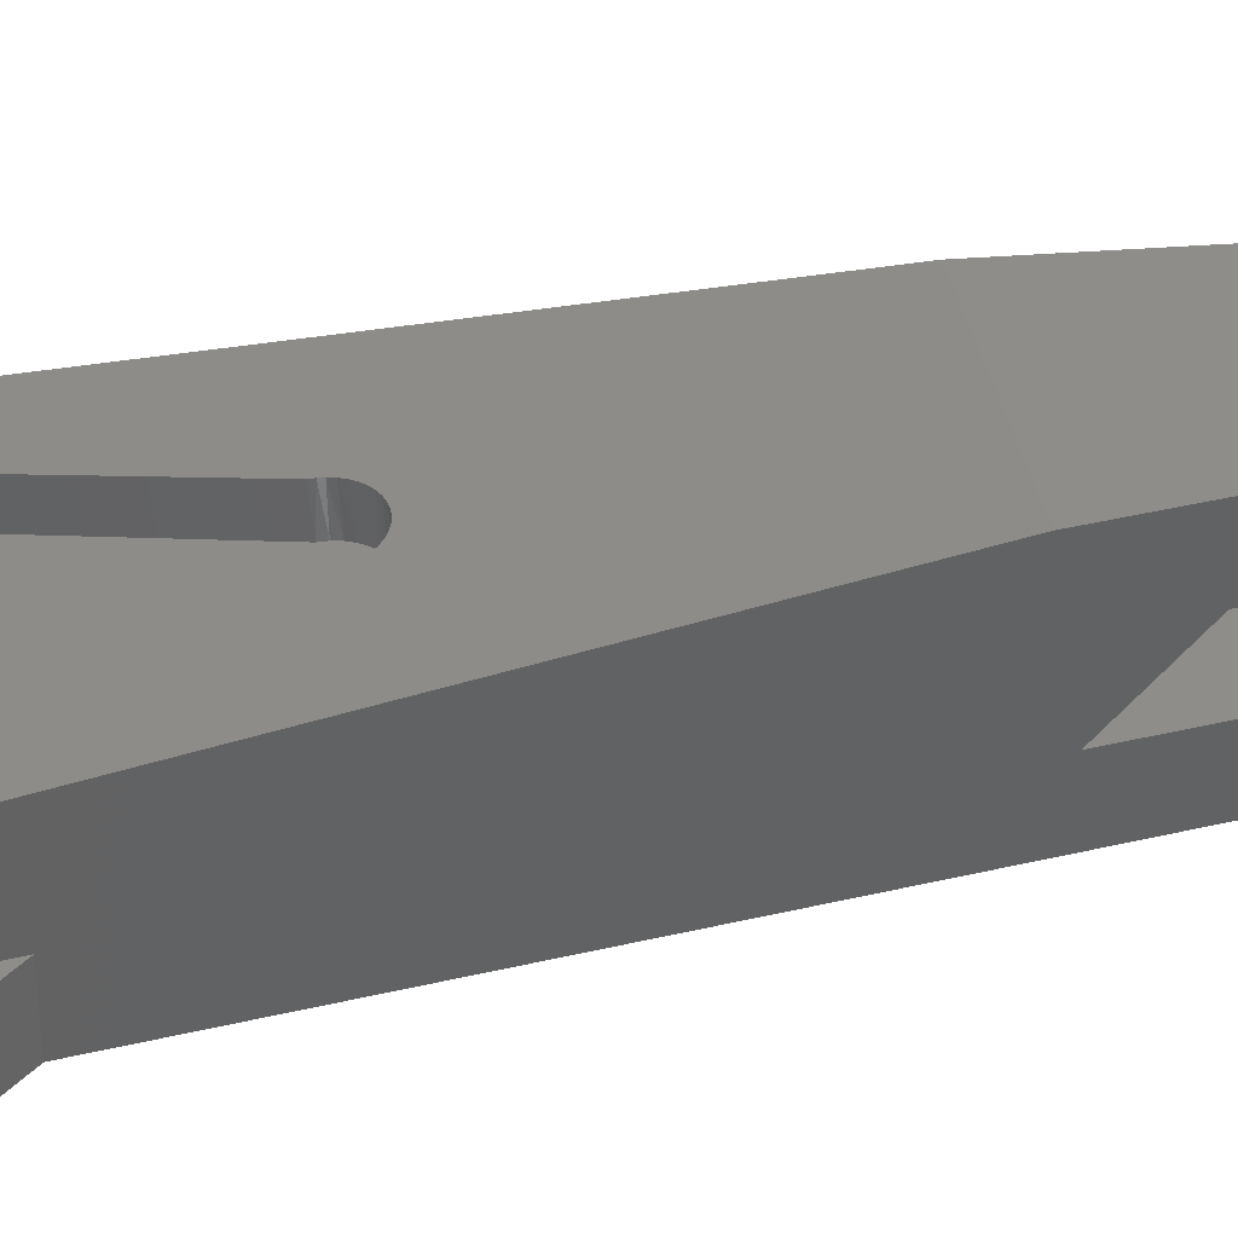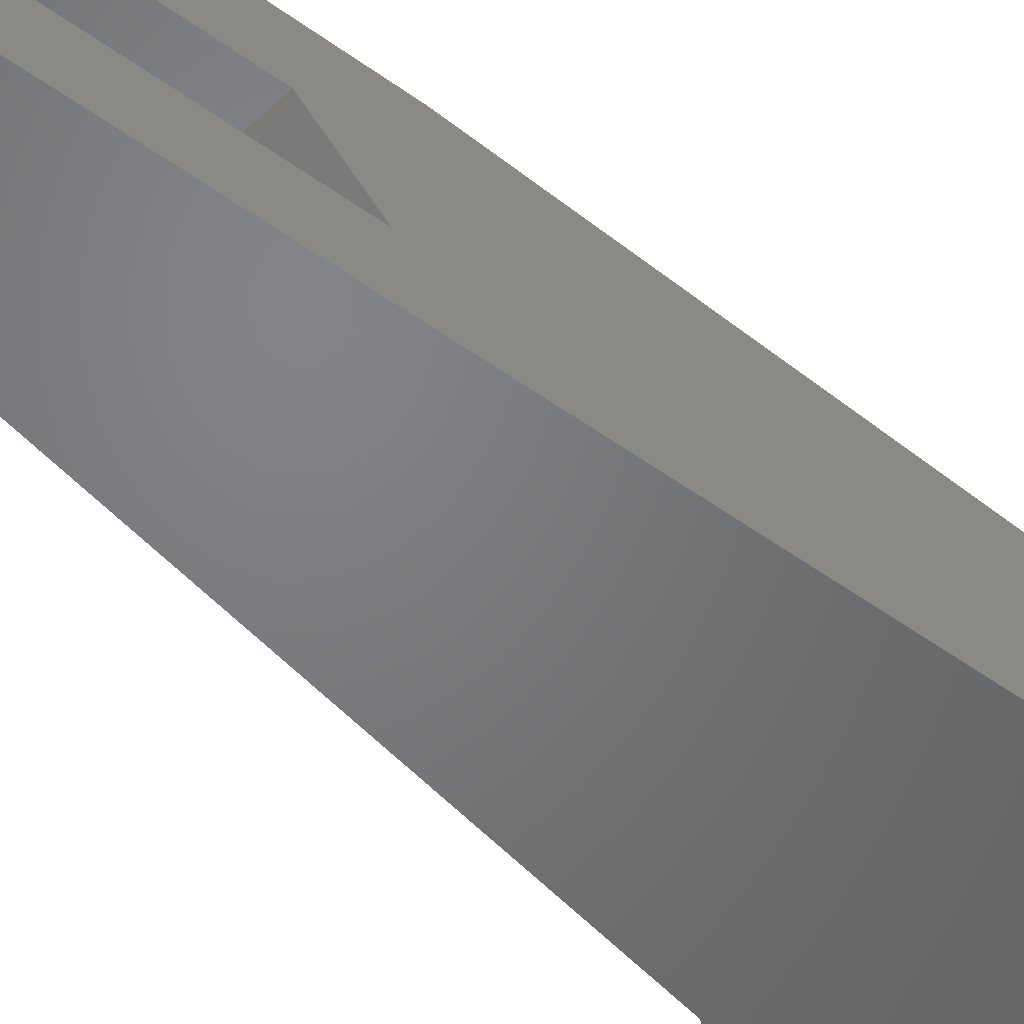
<metadata>
{"format":"stl","ext":"stl","renderer":"f3d","projection":"perspective","resolution":1024,"background":"white","views":[{"elev":39.2,"azim":79.0,"up":"+Z"},{"elev":-50.9,"azim":-134.1,"up":"+Z"}]}
</metadata>
<code>
# stl→obj: 364 verts, 732 faces
v 0.1067 0.05381 0
v 0.1138 0.03663 0
v 0.02434 -0.1161 0
v 0.09699 0.06967 0
v -0.02187 -0.1161 0
v -0.003701 0.5662 0
v 0.001234 -0.1184 0
v -0.02085 0.628 0
v -0.01323 0.6301 0
v -0.005345 0.6309 0
v 0.04655 -0.1094 0
v 0.06702 -0.09846 0
v 0.08497 -0.08374 0
v -0.0974 0.06554 0
v -0.02194 0.5784 0
v -0.02011 0.575 0
v -0.01766 0.572 0
v -0.01467 0.5695 0
v -0.01125 0.5677 0
v -0.007551 0.5666 0
v -0.04408 -0.1094 0
v -0.06456 -0.09846 0
v -0.0825 -0.08374 0
v -0.09723 -0.06579 0
v -0.1082 -0.04532 0
v -0.1149 -0.0231 0
v -0.1172 1.45e-17 0
v -0.1149 0.023 0
v -0.1083 0.04513 0
v -0.04383 0.6072 0
v -0.003701 0.6057 0
v -0.007551 0.6053 0
v -0.01125 0.6042 0
v -0.01467 0.6023 0
v -0.01766 0.5999 0
v -0.02011 0.5969 0
v -0.02194 0.5935 0
v -0.02306 0.5898 0
v -0.02344 0.5859 0
v -0.02306 0.5821 0
v -0.03964 0.6139 0
v -0.03428 0.6197 0
v -0.02795 0.6245 0
v 0.002541 0.6301 0
v 0.01016 0.628 0
v 0.01726 0.6245 0
v 0.02359 0.6197 0
v 0.02895 0.6139 0
v 0.03314 0.6072 0
v 0.0997 -0.06579 0
v 0.1182 0.01854 0
v 0.1197 0 0
v 0.1174 -0.0231 0
v 0.1106 -0.04532 0
v 0.0849 0.0838 0
v 0.0001498 0.5666 0
v 0.003852 0.5677 0
v 0.007265 0.5695 0
v 0.01026 0.572 0
v 0.01271 0.575 0
v 0.01453 0.5784 0
v 0.01566 0.5821 0
v 0.01604 0.5859 0
v 0.01566 0.5898 0
v 0.01453 0.5935 0
v 0.01271 0.5969 0
v 0.01026 0.5999 0
v 0.007265 0.6023 0
v 0.003852 0.6042 0
v 0.0001498 0.6053 0
v -0.005345 0.6309 0.1172
v -0.01323 0.6301 0.1172
v -0.02085 0.628 0.1172
v -0.06805 0.3623 0.1172
v 0.05736 0.3623 0.1172
v -0.003701 0.5662 0.1172
v -0.007551 0.5666 0.1172
v -0.01125 0.5677 0.1172
v -0.01467 0.5695 0.1172
v -0.01766 0.572 0.1172
v -0.02011 0.575 0.1172
v -0.02194 0.5784 0.1172
v -0.04383 0.6072 0.1172
v -0.02306 0.5821 0.1172
v -0.02344 0.5859 0.1172
v -0.02306 0.5898 0.1172
v -0.02194 0.5935 0.1172
v -0.02011 0.5969 0.1172
v -0.01766 0.5999 0.1172
v -0.01467 0.6023 0.1172
v -0.01125 0.6042 0.1172
v -0.007551 0.6053 0.1172
v -0.003701 0.6057 0.1172
v 0.03314 0.6072 0.1172
v 0.02895 0.6139 0.1172
v 0.02359 0.6197 0.1172
v 0.01726 0.6245 0.1172
v 0.01016 0.628 0.1172
v 0.002541 0.6301 0.1172
v -0.02795 0.6245 0.1172
v -0.03428 0.6197 0.1172
v -0.03964 0.6139 0.1172
v 0.01453 0.5784 0.1172
v 0.01271 0.575 0.1172
v 0.01026 0.572 0.1172
v 0.007265 0.5695 0.1172
v 0.003852 0.5677 0.1172
v 0.0001498 0.5666 0.1172
v 0.0001498 0.6053 0.1172
v 0.003852 0.6042 0.1172
v 0.007265 0.6023 0.1172
v 0.01026 0.5999 0.1172
v 0.01271 0.5969 0.1172
v 0.01453 0.5935 0.1172
v 0.01566 0.5898 0.1172
v 0.01604 0.5859 0.1172
v 0.01566 0.5821 0.1172
v -0.005345 0.6309 0.03783
v -0.01323 0.6301 0.03783
v -0.02085 0.628 0.03783
v 0.05616 0.3744 0.03783
v 0.01453 0.5784 0.03783
v 0.01271 0.575 0.03783
v 0.01026 0.572 0.03783
v 0.007265 0.5695 0.03783
v 0.003852 0.5677 0.03783
v 0.0001498 0.5666 0.03783
v -0.003701 0.5662 0.03783
v -0.06685 0.3744 0.03783
v 0.03314 0.6072 0.03783
v -0.003701 0.6057 0.03783
v 0.0001498 0.6053 0.03783
v 0.003852 0.6042 0.03783
v 0.007265 0.6023 0.03783
v 0.01026 0.5999 0.03783
v 0.01271 0.5969 0.03783
v 0.01453 0.5935 0.03783
v 0.01566 0.5898 0.03783
v 0.01604 0.5859 0.03783
v 0.01566 0.5821 0.03783
v 0.02895 0.6139 0.03783
v 0.02359 0.6197 0.03783
v 0.01726 0.6245 0.03783
v 0.01016 0.628 0.03783
v 0.002541 0.6301 0.03783
v -0.02795 0.6245 0.03783
v -0.03428 0.6197 0.03783
v -0.03964 0.6139 0.03783
v -0.04383 0.6072 0.03783
v -0.007551 0.5666 0.03783
v -0.01125 0.5677 0.03783
v -0.01467 0.5695 0.03783
v -0.01766 0.572 0.03783
v -0.02011 0.575 0.03783
v -0.02194 0.5784 0.03783
v -0.02306 0.5821 0.03783
v -0.02344 0.5859 0.03783
v -0.02306 0.5898 0.03783
v -0.02194 0.5935 0.03783
v -0.02011 0.5969 0.03783
v -0.01766 0.5999 0.03783
v -0.01467 0.6023 0.03783
v -0.01125 0.6042 0.03783
v -0.007551 0.6053 0.03783
v -0.02085 0.628 0.07812
v -0.01323 0.6301 0.07812
v -0.005345 0.6309 0.07812
v 0.05217 0.4147 0.07812
v -0.06286 0.4147 0.07812
v -0.003701 0.5662 0.07812
v 0.0001498 0.5666 0.07812
v 0.003852 0.5677 0.07812
v 0.007265 0.5695 0.07812
v 0.01026 0.572 0.07812
v 0.01271 0.575 0.07812
v 0.01453 0.5784 0.07812
v 0.03314 0.6072 0.07812
v 0.01566 0.5821 0.07812
v 0.01604 0.5859 0.07812
v 0.01566 0.5898 0.07812
v 0.01453 0.5935 0.07812
v 0.01271 0.5969 0.07812
v 0.01026 0.5999 0.07812
v 0.007265 0.6023 0.07812
v 0.003852 0.6042 0.07812
v 0.0001498 0.6053 0.07812
v -0.003701 0.6057 0.07812
v -0.04383 0.6072 0.07812
v -0.03964 0.6139 0.07812
v -0.03428 0.6197 0.07812
v -0.02795 0.6245 0.07812
v 0.002541 0.6301 0.07812
v 0.01016 0.628 0.07812
v 0.01726 0.6245 0.07812
v 0.02359 0.6197 0.07812
v 0.02895 0.6139 0.07812
v -0.02194 0.5784 0.07812
v -0.02011 0.575 0.07812
v -0.01766 0.572 0.07812
v -0.01467 0.5695 0.07812
v -0.01125 0.5677 0.07812
v -0.007551 0.5666 0.07812
v -0.007551 0.6053 0.07812
v -0.01125 0.6042 0.07812
v -0.01467 0.6023 0.07812
v -0.01766 0.5999 0.07812
v -0.02011 0.5969 0.07812
v -0.02194 0.5935 0.07812
v -0.02306 0.5898 0.07812
v -0.02344 0.5859 0.07812
v -0.02306 0.5821 0.07812
v 0.0574 0.05487 0.0913
v 0.01718 0.1775 0.1016
v 0.01743 0.1744 0.1014
v 0.09229 0.01388 0.08785
v 0.05728 0.01505 0.08794
v 0.05225 0.003875 0.087
v 0.09241 -0.003902 0.08635
v 0.04517 -0.006068 0.08617
v 0.08933 -0.02141 0.08487
v 0.0363 -0.01447 0.08546
v 0.02737 -0.02027 0.08497
v 0.01759 -0.0245 0.08461
v 0.08317 -0.03799 0.08348
v 0.007781 -0.02694 0.08441
v -0.02253 0.1744 0.1014
v -0.02237 0.1769 0.1016
v -0.0625 0.05487 0.0913
v -0.06359 0.01906 0.08828
v -0.1032 0.01322 0.08779
v -0.05931 0.007581 0.08732
v -0.1035 0.000213 0.0867
v -0.05288 -0.002854 0.08644
v -0.1022 -0.01141 0.08572
v -0.04454 -0.01185 0.08568
v -0.1016 0.02344 0.08865
v -0.06556 0.03114 0.0893
v -0.06563 0.03917 0.08998
v 0.09087 0.02344 0.08865
v 0.06045 0.03922 0.08998
v 0.06006 0.02698 0.08895
v -0.00314 0.1943 0.103
v 5.911e-05 0.1941 0.103
v 0.003191 0.1934 0.103
v 0.006176 0.1923 0.1029
v 0.008936 0.1906 0.1027
v 0.0114 0.1886 0.1026
v 0.01351 0.1862 0.1024
v 0.0152 0.1835 0.1021
v 0.01644 0.1806 0.1019
v 0.05847 0.05131 0.091
v -0.002293 -0.02779 0.08434
v -0.01303 -0.02691 0.08441
v -0.09029 -0.04477 0.08291
v -0.08003 -0.05931 0.08168
v -0.06731 -0.07176 0.08063
v -0.06041 -0.07689 0.0802
v 0.04972 -0.07689 0.0802
v 0.05336 -0.0743 0.08042
v 0.06455 -0.06454 0.08124
v 0.07413 -0.05321 0.0822
v -0.06449 0.04804 0.09072
v -0.02187 0.1794 0.1018
v -0.02081 0.1824 0.102
v -0.01928 0.1852 0.1023
v -0.01732 0.1878 0.1025
v -0.01498 0.1899 0.1027
v -0.01232 0.1917 0.1028
v -0.00941 0.1931 0.1029
v -0.006324 0.1939 0.103
v -0.09775 -0.02863 0.08427
v -0.02346 -0.02423 0.08464
v -0.03461 -0.01907 0.08507
v 0.06005 0.04483 0.06952
v 0.0574 0.05641 0.07038
v -0.06515 0.04483 0.06952
v -0.0625 0.05641 0.07038
v 0.06048 0.03295 0.06865
v 0.05866 0.02121 0.06778
v 0.05466 0.01002 0.06695
v 0.04862 -0.0002252 0.0662
v 0.04076 -0.009155 0.06554
v 0.03136 -0.01645 0.065
v 0.02075 -0.02186 0.0646
v 0.009312 -0.02518 0.06436
v -0.01441 -0.02518 0.06436
v -0.02585 -0.02186 0.0646
v -0.03646 -0.01645 0.065
v -0.04586 -0.009155 0.06554
v -0.05372 -0.0002252 0.0662
v -0.05976 0.01002 0.06695
v -0.002549 -0.02631 0.06427
v -0.06558 0.03295 0.06865
v -0.06376 0.02121 0.06778
v 0.01743 0.176 0.0792
v -0.02215 0.1799 0.07948
v -0.02253 0.176 0.0792
v -0.02101 0.1836 0.07976
v -0.01365 0.1926 0.08042
v -0.01668 0.1901 0.08024
v -0.0102 0.1944 0.08055
v 0.005098 0.1944 0.08055
v 0.001349 0.1955 0.08064
v 0.008553 0.1926 0.08042
v 0.01591 0.1836 0.07976
v 0.01407 0.1871 0.08001
v 0.01705 0.1799 0.07948
v -0.01917 0.1871 0.08001
v -0.002549 0.1959 0.08067
v -0.006448 0.1955 0.08064
v 0.01158 0.1901 0.08024
v 0.0849 0.0838 0.03906
v 0.09699 0.06967 0.03906
v 0.1067 0.05381 0.03906
v 0.1138 0.03663 0.03906
v 0.1182 0.01854 0.03906
v 0.1197 0 0.03906
v -0.1172 1.45e-17 0.03906
v -0.1149 0.023 0.03906
v -0.1083 0.04513 0.03906
v -0.0974 0.06554 0.03906
v 0.0997 -0.06579 0.03906
v 0.1106 -0.04532 0.03906
v 0.07622 -0.0502 0.03906
v 0.06402 -0.06507 0.03906
v 0.04916 -0.07727 0.03906
v 0.08497 -0.08374 0.03906
v 0.0322 -0.08634 0.03906
v 0.04655 -0.1094 0.03906
v -0.04408 -0.1094 0.03906
v -0.02187 -0.1161 0.03906
v 0.02434 -0.1161 0.03906
v 0.001234 -0.1184 0.03906
v -0.09598 -0.03324 0.03906
v -0.1016 -0.01484 0.03906
v -0.1149 -0.0231 0.03906
v -0.1082 -0.04532 0.03906
v -0.08691 -0.0502 0.03906
v -0.09723 -0.06579 0.03906
v -0.07471 -0.06507 0.03906
v -0.05985 -0.07727 0.03906
v -0.0825 -0.08374 0.03906
v -0.04289 -0.08634 0.03906
v -0.1016 0.02344 0.03906
v -0.1034 0.004299 0.03906
v 0.09087 0.02344 0.03906
v 0.09276 0.004299 0.03906
v 0.06702 -0.09846 0.03906
v 0.01379 -0.09192 0.03906
v -0.005345 -0.0938 0.03906
v -0.06456 -0.09846 0.03906
v -0.02448 -0.09192 0.03906
v 0.1174 -0.0231 0.03906
v 0.09087 -0.01484 0.03906
v 0.08529 -0.03324 0.03906
v 0.03517 -0.08505 0.07812
v 0.01944 -0.09062 0.07812
v 0.002997 -0.09345 0.07812
v -0.01369 -0.09345 0.07812
v -0.03013 -0.09062 0.07812
v -0.04586 -0.08505 0.07812
v -0.06041 -0.07689 0.07812
v 0.04972 -0.07689 0.07812
v -0.005345 -0.07689 0.07812
f 1 2 3
f 4 1 3
f 5 6 7
f 8 9 10
f 2 11 3
f 2 12 11
f 2 13 12
f 14 15 16
f 14 16 17
f 14 17 18
f 14 18 19
f 14 19 20
f 14 20 6
f 14 6 5
f 14 5 21
f 14 21 22
f 14 22 23
f 14 23 24
f 14 24 25
f 25 26 27
f 25 27 28
f 25 28 29
f 25 29 14
f 30 31 32
f 30 32 33
f 30 33 34
f 30 34 35
f 30 35 36
f 30 36 37
f 30 37 38
f 30 38 39
f 30 39 40
f 30 40 15
f 30 15 14
f 31 30 41
f 31 41 42
f 31 42 43
f 31 43 8
f 31 8 10
f 31 10 44
f 31 44 45
f 31 45 46
f 31 46 47
f 31 47 48
f 31 48 49
f 50 13 2
f 50 2 51
f 50 51 52
f 50 52 53
f 50 53 54
f 55 4 3
f 55 3 7
f 55 7 6
f 55 6 56
f 55 56 57
f 55 57 58
f 55 58 59
f 55 59 60
f 55 60 61
f 49 55 61
f 49 61 62
f 49 62 63
f 49 63 64
f 49 64 65
f 49 65 66
f 49 66 67
f 49 67 68
f 49 68 69
f 49 69 70
f 49 70 31
f 71 72 73
f 74 75 76
f 74 76 77
f 74 77 78
f 74 78 79
f 74 79 80
f 74 80 81
f 74 81 82
f 83 74 82
f 83 82 84
f 83 84 85
f 83 85 86
f 83 86 87
f 83 87 88
f 83 88 89
f 83 89 90
f 83 90 91
f 83 91 92
f 83 92 93
f 93 94 95
f 93 95 96
f 93 96 97
f 93 97 98
f 93 98 99
f 93 99 71
f 93 71 73
f 93 73 100
f 93 100 101
f 93 101 102
f 93 102 83
f 75 103 104
f 75 104 105
f 75 105 106
f 75 106 107
f 75 107 108
f 75 108 76
f 94 93 109
f 94 109 110
f 94 110 111
f 94 111 112
f 94 112 113
f 94 113 114
f 94 114 115
f 94 115 116
f 94 116 117
f 94 117 103
f 94 103 75
f 118 119 120
f 121 122 123
f 121 123 124
f 121 124 125
f 121 125 126
f 121 126 127
f 121 127 128
f 121 128 129
f 130 131 132
f 130 132 133
f 130 133 134
f 130 134 135
f 130 135 136
f 130 136 137
f 130 137 138
f 130 138 139
f 130 139 140
f 130 140 122
f 130 122 121
f 131 130 141
f 131 141 142
f 131 142 143
f 131 143 144
f 131 144 145
f 131 145 118
f 131 118 120
f 131 120 146
f 131 146 147
f 131 147 148
f 131 148 149
f 129 128 150
f 129 150 151
f 129 151 152
f 129 152 153
f 129 153 154
f 129 154 155
f 149 129 155
f 149 155 156
f 149 156 157
f 149 157 158
f 149 158 159
f 149 159 160
f 149 160 161
f 149 161 162
f 149 162 163
f 149 163 164
f 149 164 131
f 165 166 167
f 168 169 170
f 168 170 171
f 168 171 172
f 168 172 173
f 168 173 174
f 168 174 175
f 168 175 176
f 177 168 176
f 177 176 178
f 177 178 179
f 177 179 180
f 177 180 181
f 177 181 182
f 177 182 183
f 177 183 184
f 177 184 185
f 177 185 186
f 177 186 187
f 187 188 189
f 187 189 190
f 187 190 191
f 187 191 165
f 187 165 167
f 187 167 192
f 187 192 193
f 187 193 194
f 187 194 195
f 187 195 196
f 187 196 177
f 169 197 198
f 169 198 199
f 169 199 200
f 169 200 201
f 169 201 202
f 169 202 170
f 188 187 203
f 188 203 204
f 188 204 205
f 188 205 206
f 188 206 207
f 188 207 208
f 188 208 209
f 188 209 210
f 188 210 211
f 188 211 197
f 188 197 169
f 31 164 32
f 32 164 163
f 32 163 33
f 33 163 162
f 33 162 34
f 34 162 161
f 34 161 35
f 35 161 160
f 35 160 36
f 36 160 159
f 36 159 37
f 37 159 158
f 37 158 38
f 38 158 157
f 38 157 39
f 164 31 131
f 131 31 70
f 131 70 132
f 132 70 69
f 132 69 133
f 133 69 68
f 133 68 134
f 134 68 67
f 134 67 135
f 135 67 66
f 135 66 136
f 136 66 65
f 136 65 137
f 137 65 64
f 137 64 138
f 138 64 63
f 138 63 139
f 187 92 203
f 203 92 91
f 203 91 204
f 204 91 90
f 204 90 205
f 205 90 89
f 205 89 206
f 206 89 88
f 206 88 207
f 207 88 87
f 207 87 208
f 208 87 86
f 208 86 209
f 209 86 85
f 209 85 210
f 92 187 93
f 93 187 186
f 93 186 109
f 109 186 185
f 109 185 110
f 110 185 184
f 110 184 111
f 111 184 183
f 111 183 112
f 112 183 182
f 112 182 113
f 113 182 181
f 113 181 114
f 114 181 180
f 114 180 115
f 115 180 179
f 115 179 116
f 6 127 56
f 56 127 126
f 56 126 57
f 57 126 125
f 57 125 58
f 58 125 124
f 58 124 59
f 59 124 123
f 59 123 60
f 60 123 122
f 60 122 61
f 61 122 140
f 61 140 62
f 62 140 139
f 62 139 63
f 127 6 128
f 128 6 20
f 128 20 150
f 150 20 19
f 150 19 151
f 151 19 18
f 151 18 152
f 152 18 17
f 152 17 153
f 153 17 16
f 153 16 154
f 154 16 15
f 154 15 155
f 155 15 40
f 155 40 156
f 156 40 39
f 156 39 157
f 170 108 171
f 171 108 107
f 171 107 172
f 172 107 106
f 172 106 173
f 173 106 105
f 173 105 174
f 174 105 104
f 174 104 175
f 175 104 103
f 175 103 176
f 176 103 117
f 176 117 178
f 178 117 116
f 178 116 179
f 108 170 76
f 76 170 202
f 76 202 77
f 77 202 201
f 77 201 78
f 78 201 200
f 78 200 79
f 79 200 199
f 79 199 80
f 80 199 198
f 80 198 81
f 81 198 197
f 81 197 82
f 82 197 211
f 82 211 84
f 84 211 210
f 84 210 85
f 212 213 214
f 215 216 217
f 215 217 218
f 217 219 218
f 220 218 219
f 220 219 221
f 220 221 222
f 220 222 223
f 220 223 224
f 224 223 225
f 226 227 228
f 229 230 231
f 231 230 232
f 231 232 233
f 233 232 234
f 233 234 235
f 236 230 229
f 236 229 237
f 236 237 238
f 239 240 241
f 239 241 216
f 239 216 215
f 75 74 242
f 75 242 243
f 75 243 244
f 75 244 245
f 75 245 246
f 75 246 247
f 75 247 248
f 75 248 249
f 75 249 250
f 75 250 213
f 75 213 212
f 75 212 251
f 75 251 240
f 75 240 239
f 252 253 254
f 252 254 255
f 252 255 256
f 252 256 257
f 252 257 258
f 252 258 259
f 252 259 260
f 252 260 261
f 252 261 224
f 252 224 225
f 74 236 238
f 74 238 262
f 74 262 228
f 74 228 227
f 74 227 263
f 74 263 264
f 74 264 265
f 74 265 266
f 74 266 267
f 74 267 268
f 74 268 269
f 74 269 270
f 74 270 242
f 271 254 253
f 271 253 272
f 271 272 273
f 271 273 235
f 271 235 234
f 274 251 275
f 251 212 275
f 262 276 228
f 276 277 228
f 274 240 251
f 240 274 278
f 278 241 240
f 241 278 279
f 279 216 241
f 216 279 280
f 280 217 216
f 217 280 281
f 281 219 217
f 219 281 282
f 282 221 219
f 221 282 283
f 283 222 221
f 222 283 284
f 284 223 222
f 223 284 285
f 285 225 223
f 252 225 285
f 272 253 286
f 287 272 286
f 273 272 287
f 288 273 287
f 235 273 288
f 289 235 288
f 233 235 289
f 290 233 289
f 231 233 290
f 291 231 290
f 285 292 252
f 252 292 286
f 252 286 253
f 262 238 276
f 276 238 237
f 276 237 293
f 293 237 229
f 293 229 294
f 294 229 231
f 294 231 291
f 275 212 295
f 295 212 214
f 296 227 297
f 227 226 297
f 296 263 227
f 263 296 298
f 264 263 298
f 299 267 300
f 299 268 267
f 268 299 301
f 269 268 301
f 302 244 303
f 302 245 244
f 245 302 304
f 246 245 304
f 305 249 306
f 305 250 249
f 250 305 307
f 267 266 300
f 300 266 265
f 300 265 308
f 308 265 264
f 308 264 298
f 244 243 303
f 303 243 242
f 303 242 309
f 309 242 270
f 309 270 310
f 310 270 269
f 310 269 301
f 249 248 306
f 306 248 247
f 306 247 311
f 311 247 246
f 311 246 304
f 250 307 213
f 213 307 295
f 213 295 214
f 297 226 277
f 277 226 228
f 309 310 301
f 303 309 301
f 303 301 302
f 302 301 299
f 302 299 304
f 304 299 300
f 304 300 311
f 311 300 308
f 311 308 306
f 306 308 298
f 306 298 305
f 305 298 296
f 305 296 307
f 280 290 281
f 281 290 289
f 281 289 282
f 282 289 288
f 282 288 283
f 283 288 287
f 283 287 284
f 284 287 286
f 284 286 285
f 285 286 292
f 307 296 295
f 295 296 297
f 295 297 275
f 275 297 277
f 275 277 274
f 274 277 276
f 274 276 278
f 278 276 293
f 278 293 279
f 279 293 294
f 279 294 280
f 280 294 291
f 280 291 290
f 30 149 41
f 41 149 148
f 41 148 42
f 42 148 147
f 42 147 43
f 43 147 146
f 43 146 8
f 8 146 120
f 8 120 9
f 9 120 119
f 9 119 10
f 10 119 118
f 10 118 44
f 44 118 145
f 44 145 45
f 45 145 144
f 45 144 46
f 46 144 143
f 46 143 47
f 47 143 142
f 47 142 48
f 48 142 141
f 48 141 49
f 49 141 130
f 55 312 4
f 4 312 313
f 4 313 1
f 1 313 314
f 1 314 2
f 2 314 315
f 2 315 51
f 51 315 316
f 51 316 52
f 52 316 317
f 27 318 28
f 28 318 319
f 28 319 29
f 29 319 320
f 29 320 14
f 14 320 321
f 322 323 324
f 322 324 325
f 322 325 326
f 322 326 327
f 326 328 327
f 329 330 331
f 329 331 332
f 332 331 333
f 334 335 336
f 336 337 334
f 334 337 338
f 338 337 339
f 338 339 340
f 341 340 339
f 339 342 341
f 341 342 343
f 344 321 320
f 344 320 319
f 344 319 345
f 318 336 335
f 318 335 345
f 318 345 319
f 346 347 317
f 346 317 316
f 346 316 315
f 346 315 314
f 346 314 313
f 346 313 312
f 348 327 328
f 348 328 349
f 348 349 350
f 348 350 351
f 348 351 330
f 348 330 329
f 351 350 352
f 351 352 343
f 351 343 342
f 317 347 353
f 353 347 354
f 353 354 323
f 323 354 355
f 323 355 324
f 344 230 236
f 344 345 230
f 346 215 347
f 346 239 215
f 218 347 215
f 354 347 218
f 218 220 354
f 355 354 220
f 220 224 355
f 324 355 224
f 224 261 324
f 328 356 357
f 328 357 349
f 349 357 358
f 349 358 350
f 350 358 359
f 350 359 352
f 359 360 352
f 343 352 360
f 360 361 343
f 341 256 340
f 256 255 340
f 338 340 255
f 255 254 338
f 334 338 254
f 254 271 334
f 335 334 271
f 271 234 335
f 362 257 256
f 362 256 341
f 362 341 343
f 362 343 361
f 363 356 328
f 363 328 326
f 363 326 325
f 363 325 259
f 363 259 258
f 324 261 325
f 325 261 260
f 325 260 259
f 335 234 345
f 345 234 232
f 345 232 230
f 49 130 55
f 55 130 121
f 55 121 312
f 312 121 75
f 312 75 346
f 346 75 239
f 177 94 168
f 168 94 75
f 168 75 121
f 236 321 344
f 83 188 74
f 74 188 169
f 74 169 129
f 149 30 129
f 129 30 14
f 129 14 74
f 74 14 321
f 74 321 236
f 52 317 53
f 53 317 353
f 53 353 54
f 54 353 323
f 54 323 50
f 50 323 322
f 50 322 13
f 13 322 327
f 13 327 12
f 12 327 348
f 12 348 11
f 11 348 329
f 11 329 3
f 3 329 332
f 3 332 7
f 7 332 333
f 7 333 5
f 5 333 331
f 5 331 21
f 21 331 330
f 21 330 22
f 22 330 351
f 22 351 23
f 23 351 342
f 23 342 24
f 24 342 339
f 24 339 25
f 25 339 337
f 25 337 26
f 26 337 336
f 26 336 27
f 27 336 318
f 188 83 189
f 189 83 102
f 189 102 190
f 190 102 101
f 190 101 191
f 191 101 100
f 191 100 165
f 165 100 73
f 165 73 166
f 166 73 72
f 166 72 167
f 167 72 71
f 167 71 192
f 192 71 99
f 192 99 193
f 193 99 98
f 193 98 194
f 194 98 97
f 194 97 195
f 195 97 96
f 195 96 196
f 196 96 95
f 196 95 177
f 177 95 94
f 168 121 169
f 169 121 129
f 363 361 356
f 363 364 361
f 362 361 364
f 356 361 360
f 356 360 357
f 357 360 359
f 357 359 358
f 258 364 363
f 258 257 364
f 362 364 257

</code>
